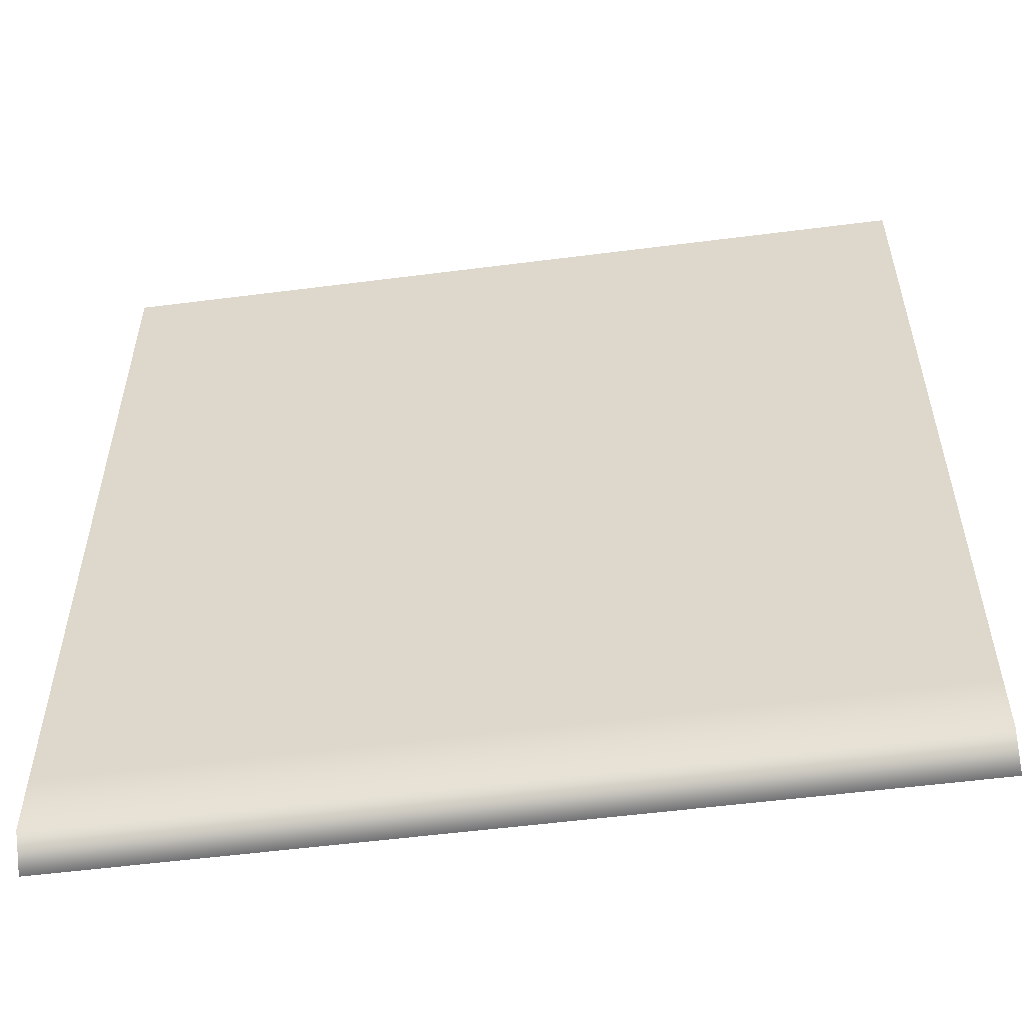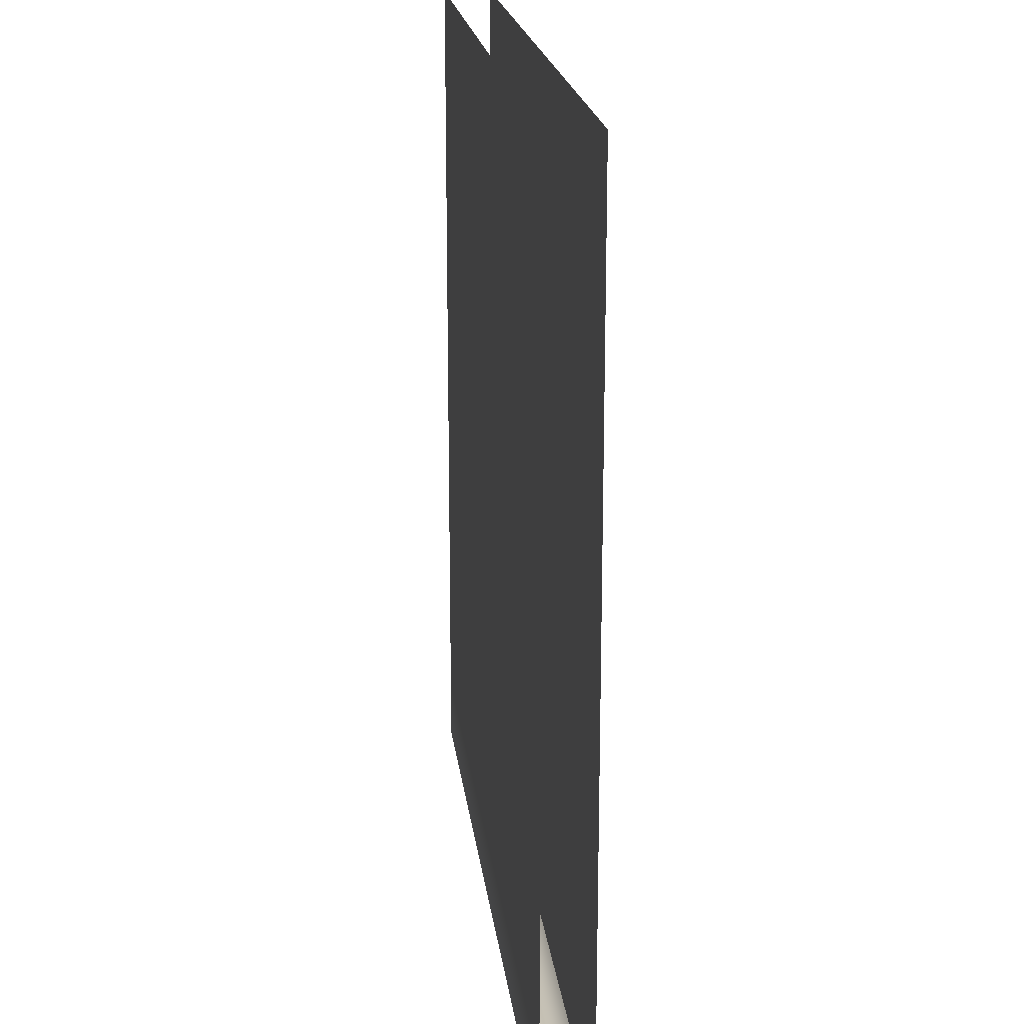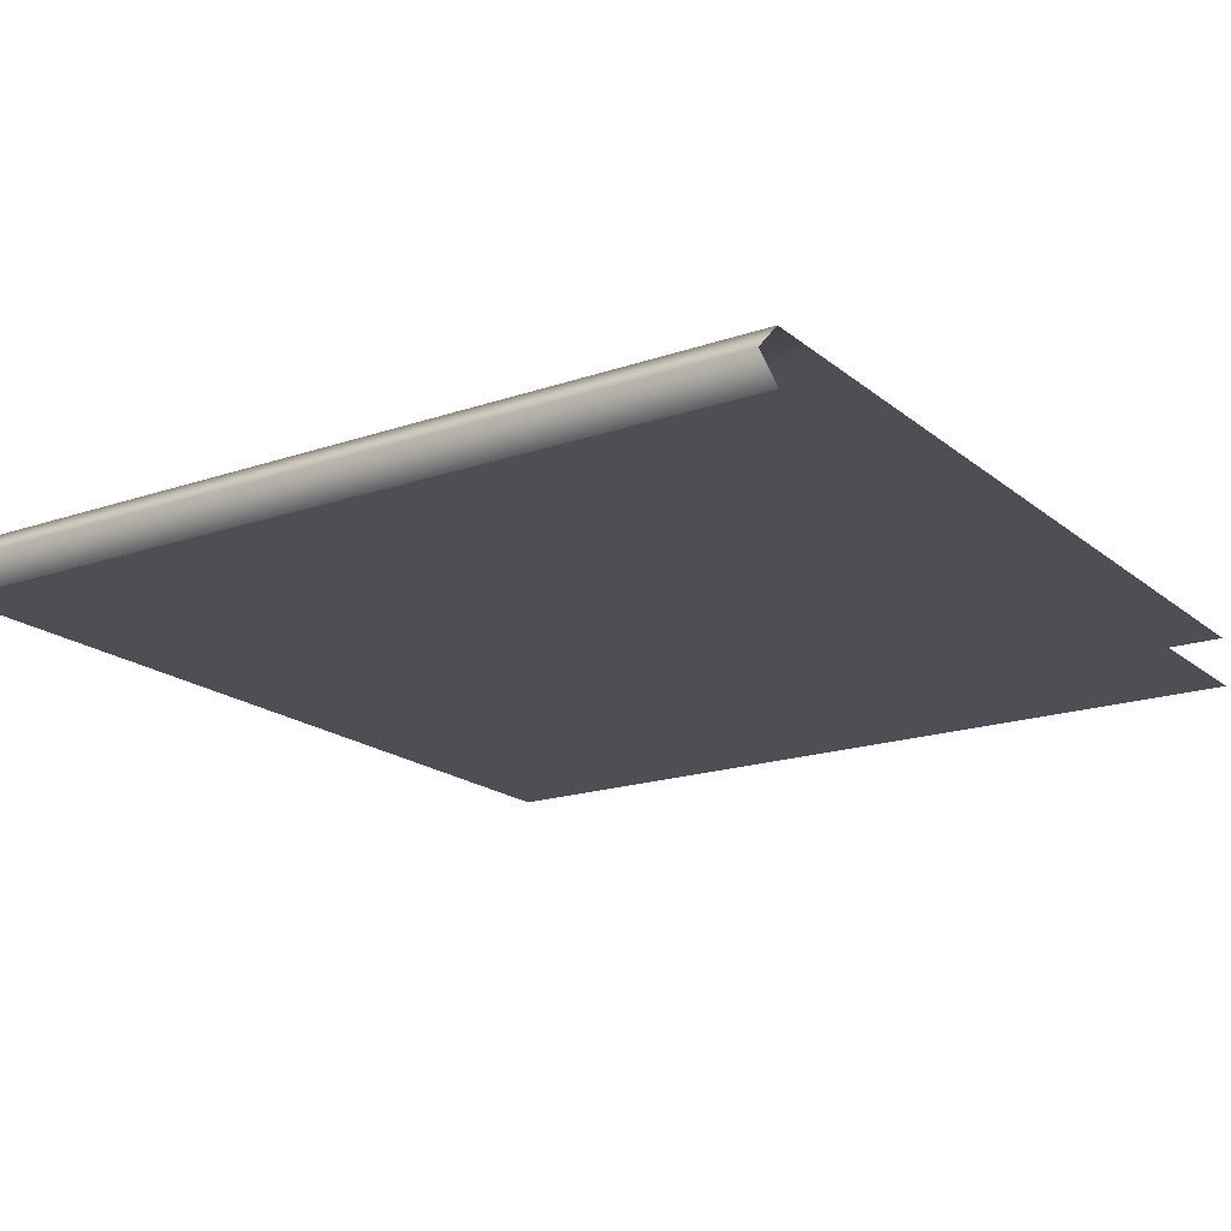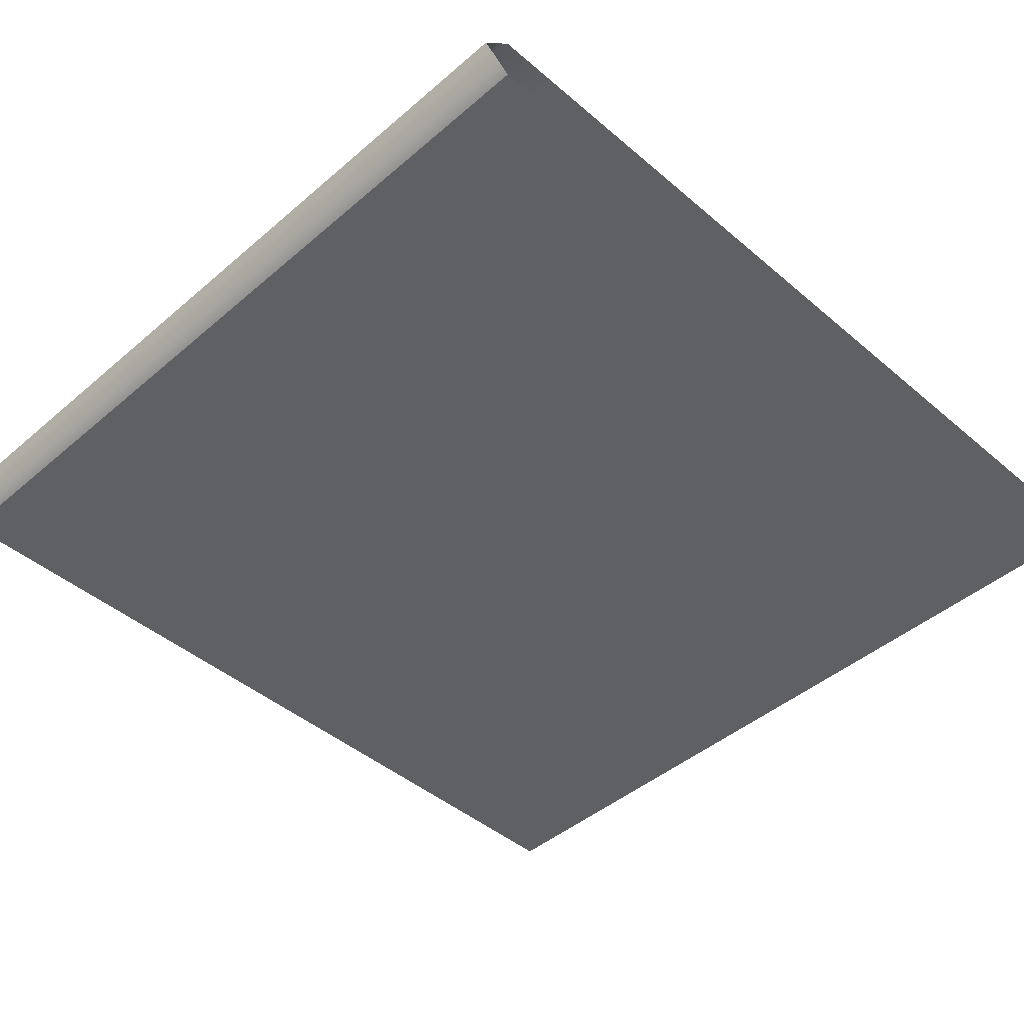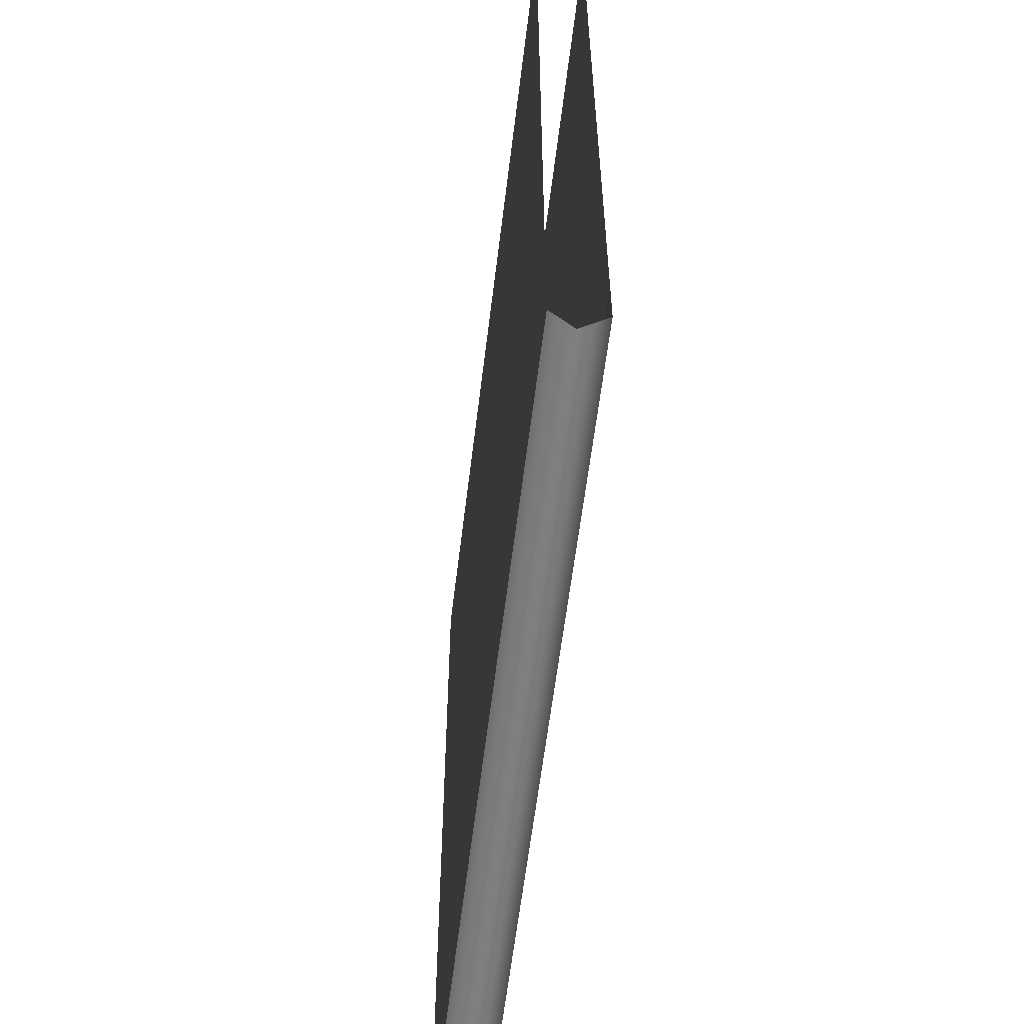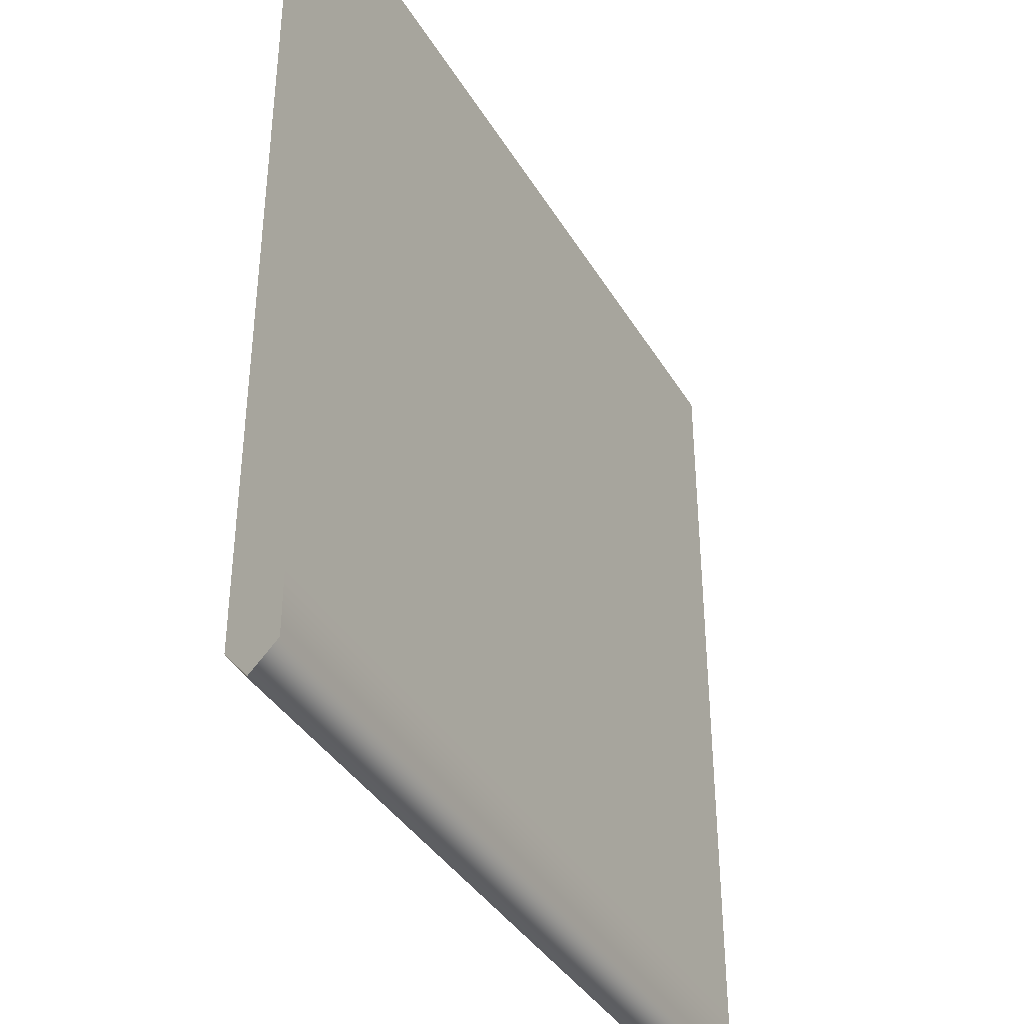
<metadata>
{"format":"obj","ext":"obj","renderer":"f3d","projection":"perspective","resolution":1024,"background":"white","views":[{"elev":-55.0,"azim":7.7,"up":"+Y"},{"elev":19.2,"azim":83.4,"up":"+Y"},{"elev":-18.4,"azim":33.5,"up":"+Z"},{"elev":-44.2,"azim":45.1,"up":"+Z"},{"elev":-59.9,"azim":-96.9,"up":"+Y"},{"elev":-38.5,"azim":-62.2,"up":"+Y"}]}
</metadata>
<code>
v -89.09 0 5.596
v 89.09 0 5.596
v 89.09 -57.74 5.596
v -89.09 -57.74 5.596
v 89.09 -115.9 5.596
v -89.09 -115.9 5.596
v -89.09 -185.8 -4.898
v 89.09 -185.8 -4.898
v -89.09 -172.4 5.596
v 89.09 -172.4 5.596
v -89.09 -115.9 -4.898
v -89.09 -172.4 -4.898
v 89.09 -172.4 -4.898
v 89.09 -115.9 -4.898
v -89.09 -0 -4.898
v -89.09 -57.74 -4.898
v 89.09 -57.74 -4.898
v 89.09 -0 -4.898
v -89.09 -185.8 5.596
v 89.09 -185.8 5.596
v 89.09 -191.7 -0.2493
v -89.09 -191.7 -0.2493
v -89.09 0 5.596
v 89.09 0 5.596
v 89.09 -57.74 5.596
v -89.09 -57.74 5.596
v 89.09 -115.9 5.596
v -89.09 -115.9 5.596
v -89.09 -185.8 -4.898
v 89.09 -185.8 -4.898
v -89.09 -172.4 5.596
v 89.09 -172.4 5.596
v -89.09 -115.9 -4.898
v -89.09 -172.4 -4.898
v 89.09 -172.4 -4.898
v 89.09 -115.9 -4.898
v -89.09 -0 -4.898
v -89.09 -57.74 -4.898
v 89.09 -57.74 -4.898
v 89.09 -0 -4.898
v -89.09 -185.8 5.596
v 89.09 -185.8 5.596
v 89.09 -191.7 -0.2493
v -89.09 -191.7 -0.2493
f 6 9 10 5
f 1 4 3 2
f 4 6 5 3
f 11 14 13 12
f 15 18 17 16
f 16 17 14 11
f 8 7 12 13
f 19 20 10 9
f 7 8 21 22
f 22 21 20 19
f 28 27 32 31
f 23 24 25 26
f 26 25 27 28
f 33 34 35 36
f 37 38 39 40
f 38 33 36 39
f 30 35 34 29
f 41 31 32 42
f 29 44 43 30
f 44 41 42 43

</code>
